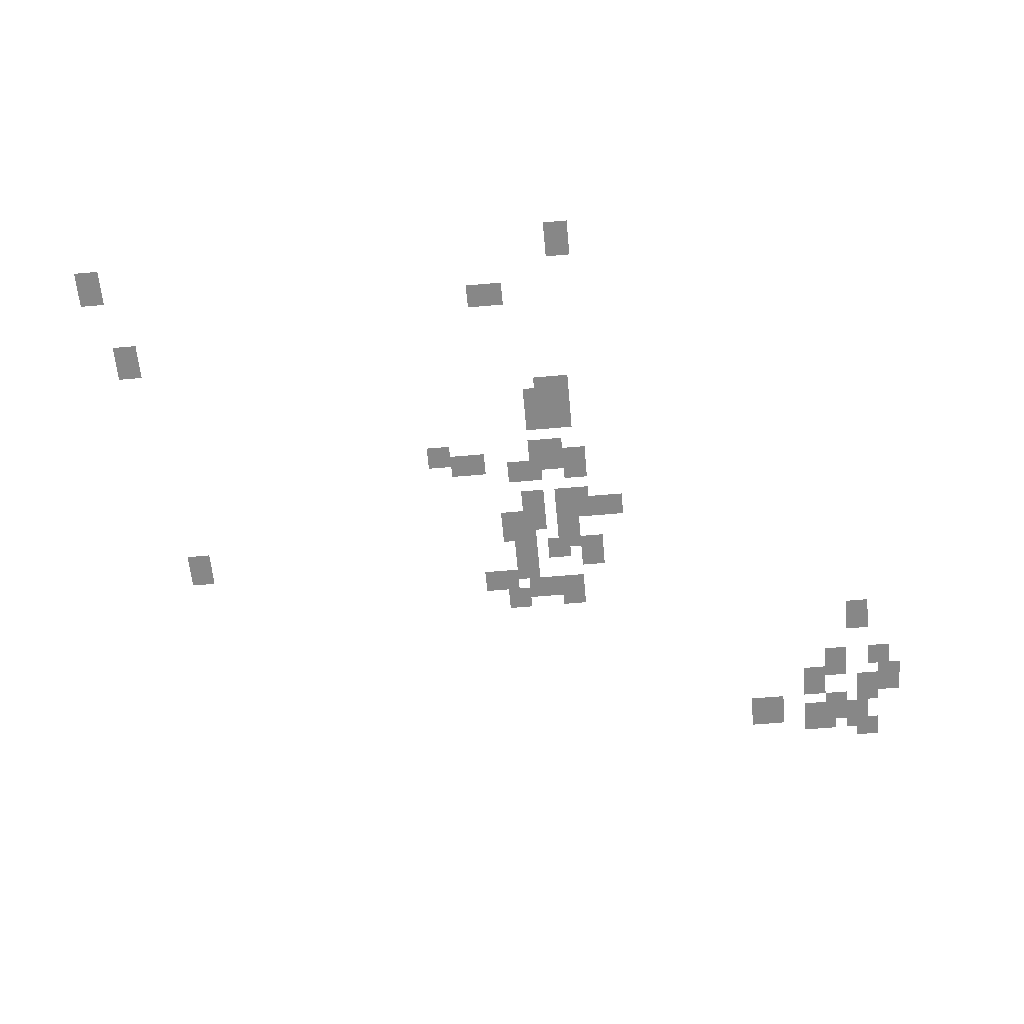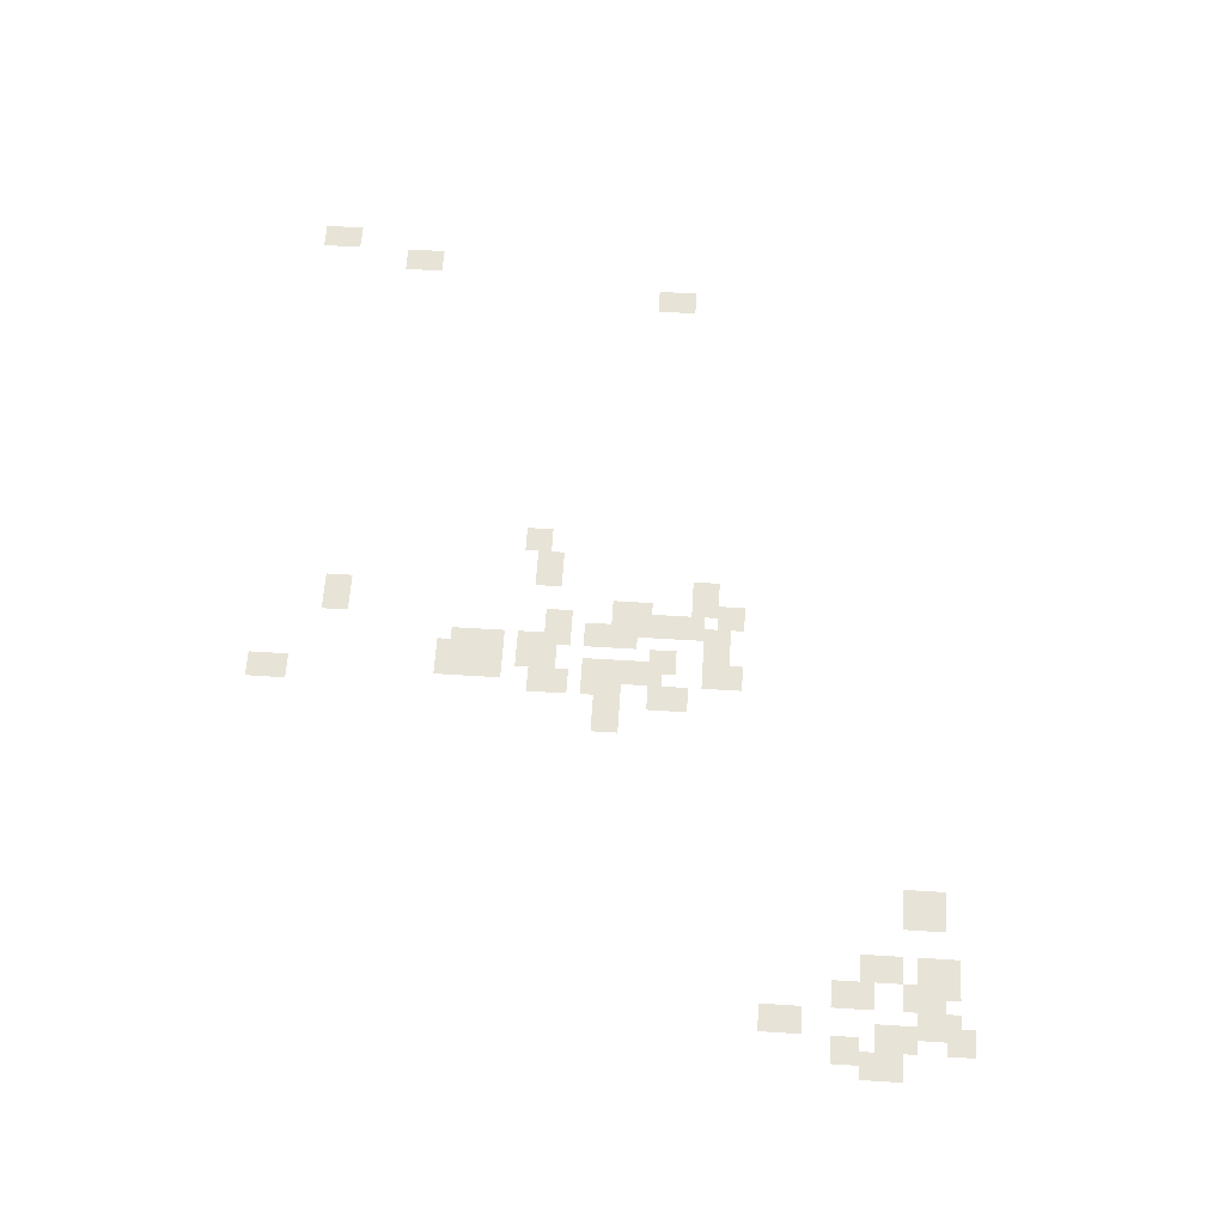
<metadata>
{"format":"obj","ext":"obj","renderer":"f3d","projection":"perspective","resolution":1024,"background":"white","views":[{"elev":-62.5,"azim":-174.9,"up":"+Y"},{"elev":61.7,"azim":-86.4,"up":"+Y"}]}
</metadata>
<code>
g Grass_2_Cluster205
v 121.6 -0.06113 287.2
v 120.8 -0.06113 287.2
v 121.6 -0.06113 288
v 120.8 -0.06113 288
v 123.8 -0.06113 286.3
v 122.5 -0.06113 286.3
v 123.8 -0.06113 287.6
v 122.5 -0.06113 287.6
v 122.1 -0.06113 286.3
v 121.2 -0.06113 286.3
v 122.1 -0.06113 287.6
v 121.2 -0.06113 287.6
v 125.9 -0.06113 285.9
v 124.6 -0.06113 285.9
v 125.9 -0.06113 287.2
v 124.6 -0.06113 287.2
v 122.9 -0.06113 285.9
v 122.1 -0.06113 285.9
v 122.9 -0.06113 287.2
v 122.1 -0.06113 287.2
v 121.6 -0.06113 285
v 120.8 -0.06113 285
v 121.6 -0.06113 286.3
v 120.8 -0.06113 286.3
v 123.8 -0.06113 284.6
v 122.9 -0.06113 284.6
v 123.8 -0.06113 285.9
v 122.9 -0.06113 285.9
v 120.8 -0.06113 284.6
v 119.9 -0.06113 284.6
v 120.8 -0.06113 285.9
v 119.9 -0.06113 285.9
v 122.9 -0.06113 283.8
v 122.1 -0.06113 283.8
v 122.9 -0.06113 285
v 122.1 -0.06113 285
v 121.2 -0.06113 283.8
v 120.4 -0.06113 283.8
v 121.2 -0.06113 284.6
v 120.4 -0.06113 284.6
v 122.1 -0.06113 281.6
v 121.2 -0.06113 281.6
v 122.1 -0.06113 282.9
v 121.2 -0.06113 282.9
v 135.3 -0.06113 279.9
v 134.5 -0.06113 279.9
v 135.3 -0.06113 280.8
v 134.5 -0.06113 280.8
v 133.2 -0.06113 279.5
v 132.3 -0.06113 279.5
v 133.2 -0.06113 280.8
v 132.3 -0.06113 280.8
v 134.5 -0.06113 279.5
v 133.2 -0.06113 279.5
v 134.5 -0.06113 280.3
v 133.2 -0.06113 280.3
v 136.2 -0.06113 279.1
v 134.9 -0.06113 279.1
v 136.2 -0.06113 279.9
v 134.9 -0.06113 279.9
v 134.9 -0.06113 278.2
v 134.1 -0.06113 278.2
v 134.9 -0.06113 279.5
v 134.1 -0.06113 279.5
v 132.3 -0.06113 277.8
v 131.5 -0.06113 277.8
v 132.3 -0.06113 279.1
v 131.5 -0.06113 279.1
v 133.6 -0.06113 277.8
v 132.8 -0.06113 277.8
v 133.6 -0.06113 278.6
v 132.8 -0.06113 278.6
v 134.9 -0.06113 277.3
v 134.1 -0.06113 277.3
v 134.9 -0.06113 278.6
v 134.1 -0.06113 278.6
v 147.8 -0.06113 277.3
v 146.9 -0.06113 277.3
v 147.8 -0.06113 278.6
v 146.9 -0.06113 278.6
v 133.2 -0.06113 276.9
v 132.3 -0.06113 276.9
v 133.2 -0.06113 278.2
v 132.3 -0.06113 278.2
v 135.3 -0.06113 276.5
v 134.5 -0.06113 276.5
v 135.3 -0.06113 277.8
v 134.5 -0.06113 277.8
v 134.5 -0.06113 276.1
v 133.6 -0.06113 276.1
v 134.5 -0.06113 277.3
v 133.6 -0.06113 277.3
v 131.9 -0.06113 276.1
v 130.6 -0.06113 276.1
v 131.9 -0.06113 276.9
v 130.6 -0.06113 276.9
v 133.2 -0.06113 275.6
v 131.9 -0.06113 275.6
v 133.2 -0.06113 276.9
v 131.9 -0.06113 276.9
v 134.5 -0.06113 275.6
v 133.6 -0.06113 275.6
v 134.5 -0.06113 276.5
v 133.6 -0.06113 276.5
v 134.9 -0.06113 274.3
v 133.6 -0.06113 274.3
v 134.9 -0.06113 275.2
v 133.6 -0.06113 275.2
v 132.8 -0.06113 273.9
v 131.9 -0.06113 273.9
v 132.8 -0.06113 275.2
v 131.9 -0.06113 275.2
v 137 -0.06113 273.9
v 135.8 -0.06113 273.9
v 137 -0.06113 274.8
v 135.8 -0.06113 274.8
v 134.1 -0.06113 273.5
v 132.8 -0.06113 273.5
v 134.1 -0.06113 274.8
v 132.8 -0.06113 274.8
v 137.9 -0.06113 273.5
v 137 -0.06113 273.5
v 137.9 -0.06113 274.3
v 137 -0.06113 274.3
v 134.1 -0.06113 272.2
v 133.2 -0.06113 272.2
v 134.1 -0.06113 273.1
v 133.2 -0.06113 273.1
v 133.2 -0.06113 271.8
v 132.3 -0.06113 271.8
v 133.2 -0.06113 273.1
v 132.3 -0.06113 273.1
v 134.1 -0.06113 271.3
v 133.2 -0.06113 271.3
v 134.1 -0.06113 272.2
v 133.2 -0.06113 272.2
v 133.6 -0.06113 270.9
v 132.3 -0.06113 270.9
v 133.6 -0.06113 272.2
v 132.3 -0.06113 272.2
v 149 -0.06113 268.4
v 148.2 -0.06113 268.4
v 149 -0.06113 269.6
v 148.2 -0.06113 269.6
v 135.8 -0.06113 267.1
v 134.5 -0.06113 267.1
v 135.8 -0.06113 267.9
v 134.5 -0.06113 267.9
v 149.9 -0.06113 265.4
v 149 -0.06113 265.4
v 149.9 -0.06113 266.6
v 149 -0.06113 266.6
v 132.8 -0.06113 264.9
v 131.9 -0.06113 264.9
v 132.8 -0.06113 266.2
v 131.9 -0.06113 266.2
g Grass_2_Cluster205_0
f 2 3 1
f 2 4 3
f 6 7 5
f 6 8 7
f 10 11 9
f 10 12 11
f 14 15 13
f 14 16 15
f 18 19 17
f 18 20 19
f 22 23 21
f 22 24 23
f 26 27 25
f 26 28 27
f 30 31 29
f 30 32 31
f 34 35 33
f 34 36 35
f 38 39 37
f 38 40 39
f 42 43 41
f 42 44 43
f 46 47 45
f 46 48 47
f 50 51 49
f 50 52 51
f 54 55 53
f 54 56 55
f 58 59 57
f 58 60 59
f 62 63 61
f 62 64 63
f 66 67 65
f 66 68 67
f 70 71 69
f 70 72 71
f 74 75 73
f 74 76 75
f 78 79 77
f 78 80 79
f 82 83 81
f 82 84 83
f 86 87 85
f 86 88 87
f 90 91 89
f 90 92 91
f 94 95 93
f 94 96 95
f 98 99 97
f 98 100 99
f 102 103 101
f 102 104 103
f 106 107 105
f 106 108 107
f 110 111 109
f 110 112 111
f 114 115 113
f 114 116 115
f 118 119 117
f 118 120 119
f 122 123 121
f 122 124 123
f 126 127 125
f 126 128 127
f 130 131 129
f 130 132 131
f 134 135 133
f 134 136 135
f 138 139 137
f 138 140 139
f 142 143 141
f 142 144 143
f 146 147 145
f 146 148 147
f 150 151 149
f 150 152 151
f 154 155 153
f 154 156 155

</code>
